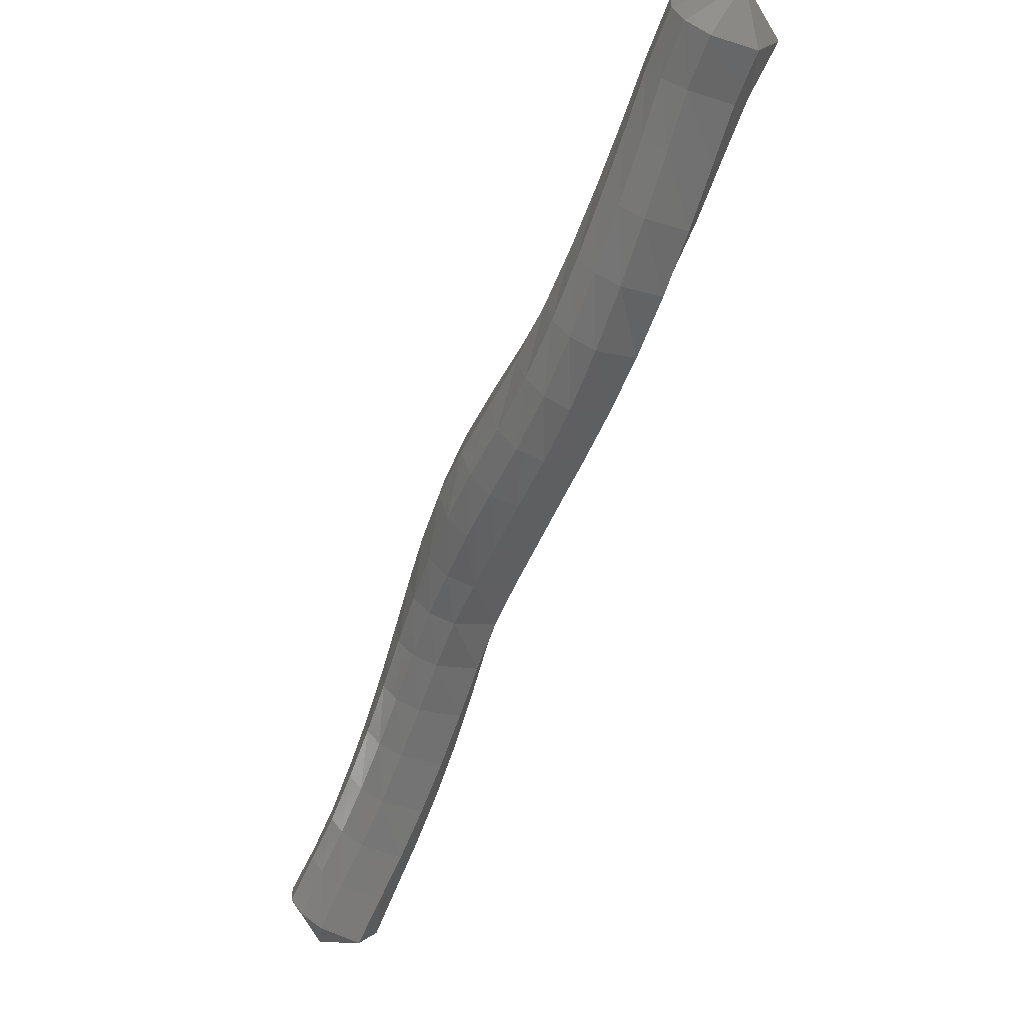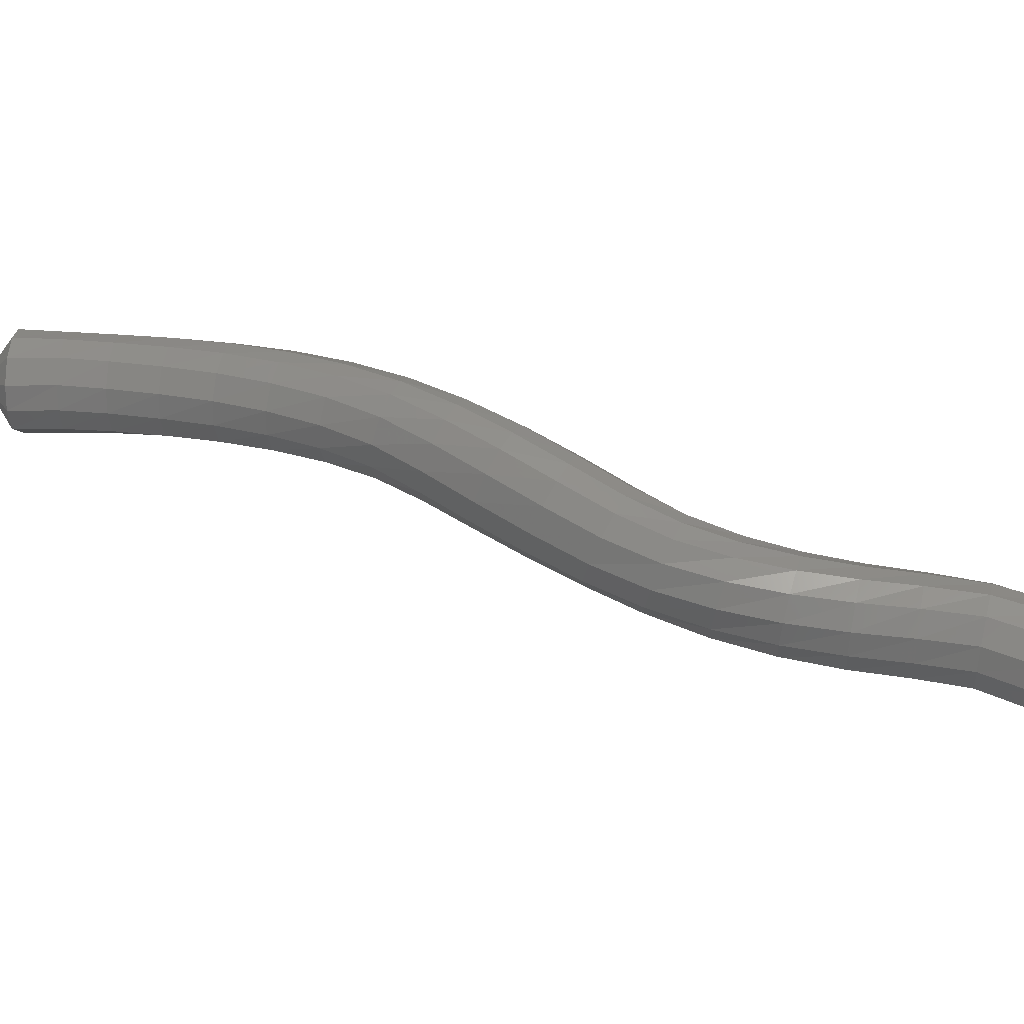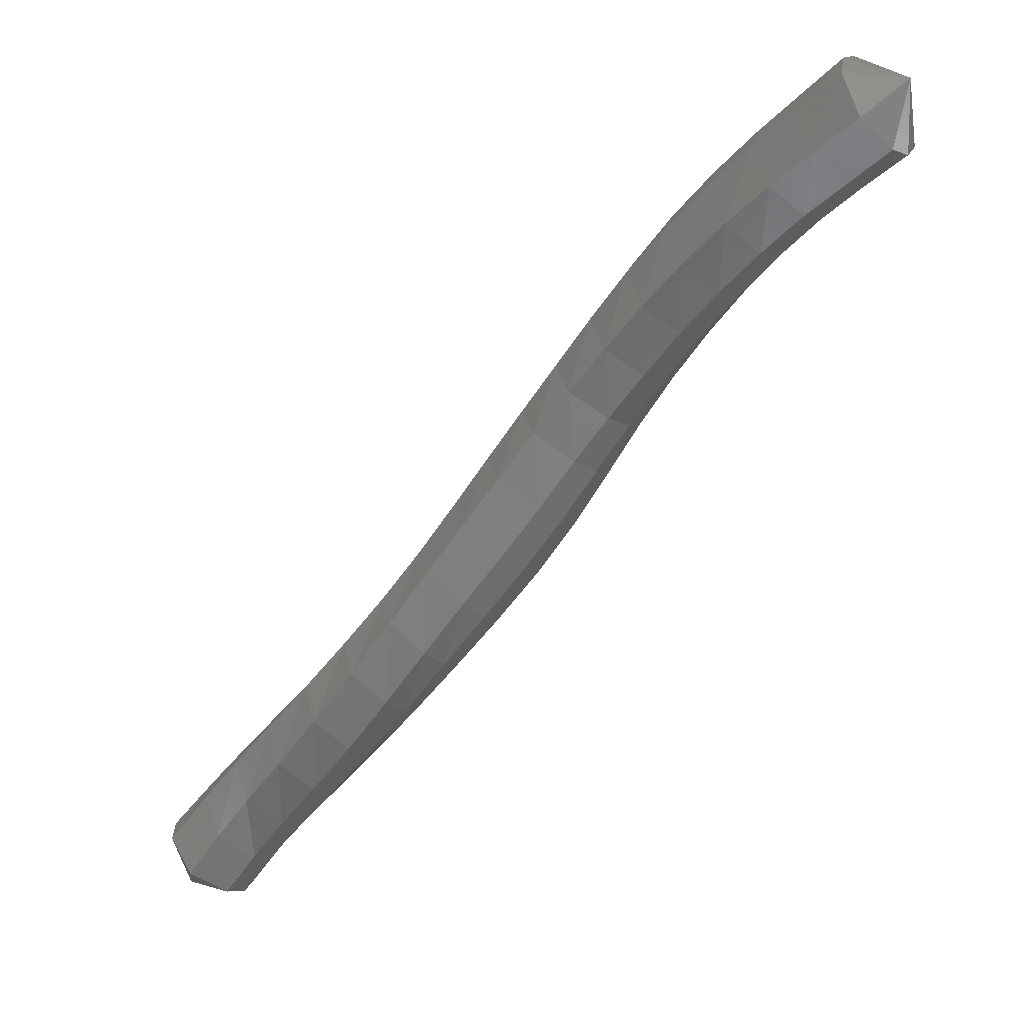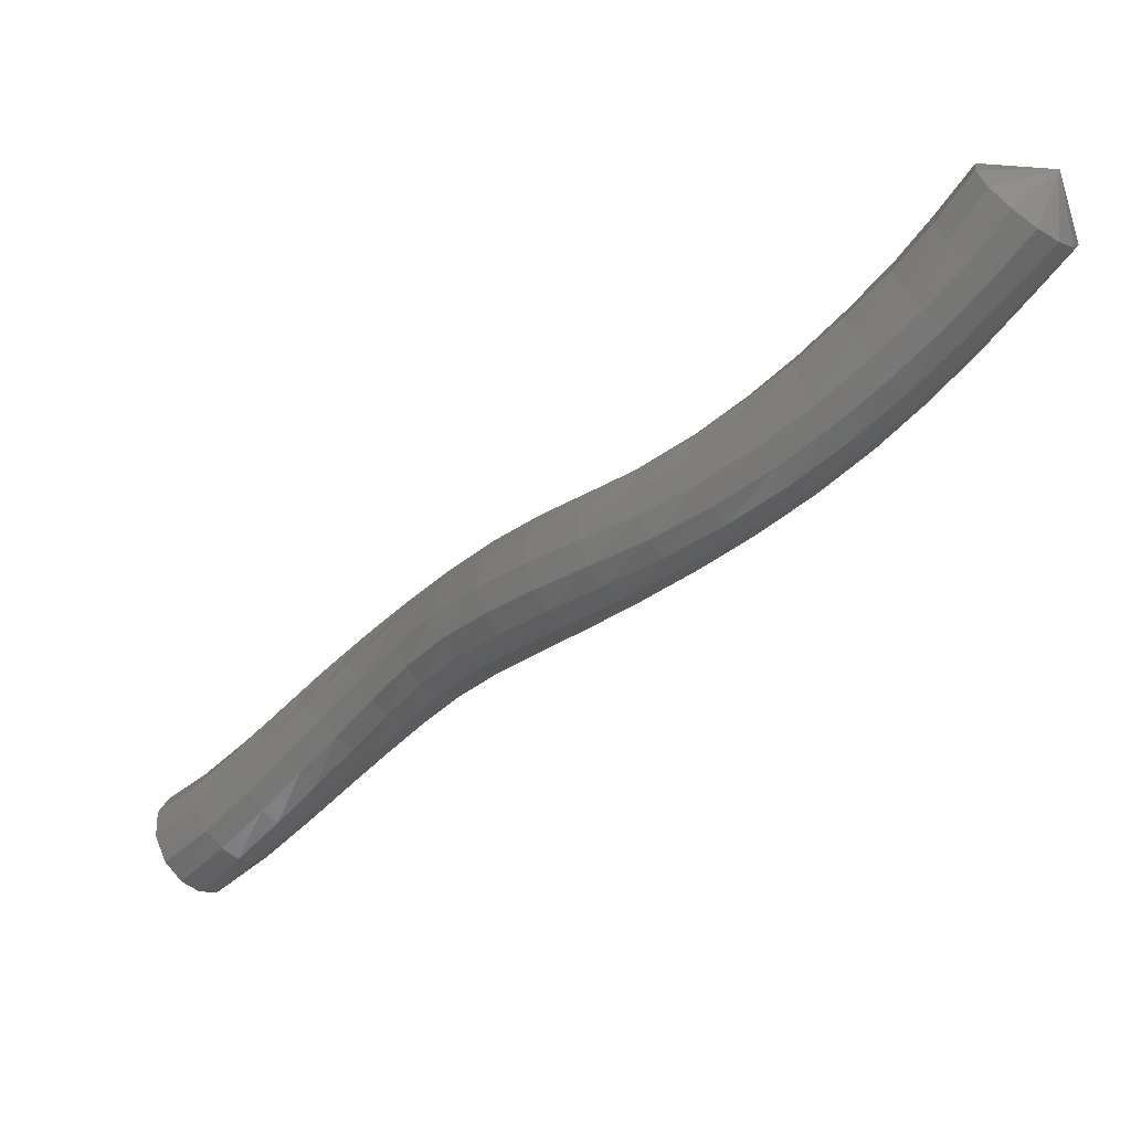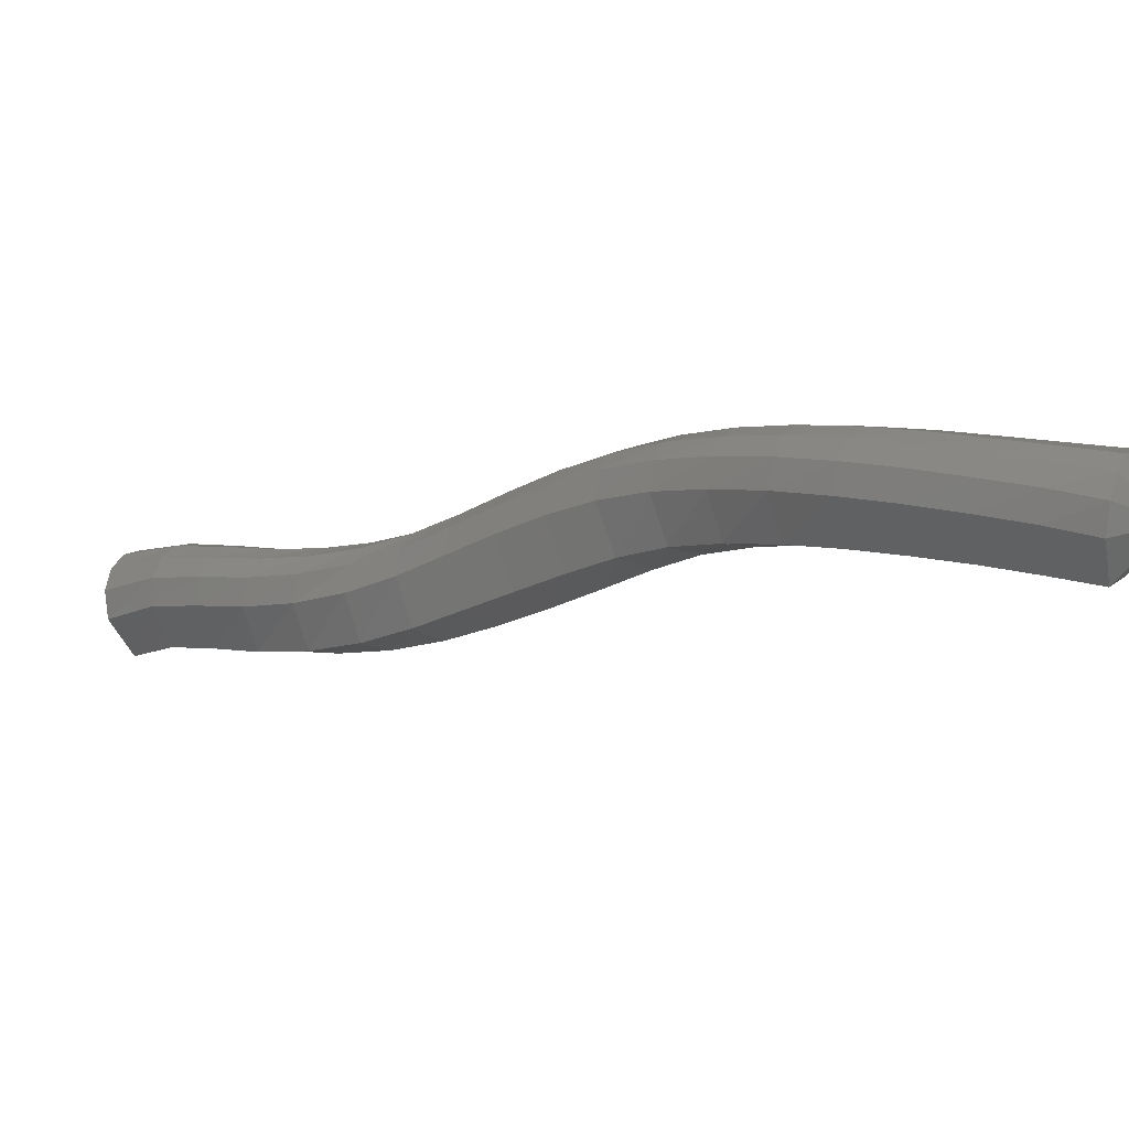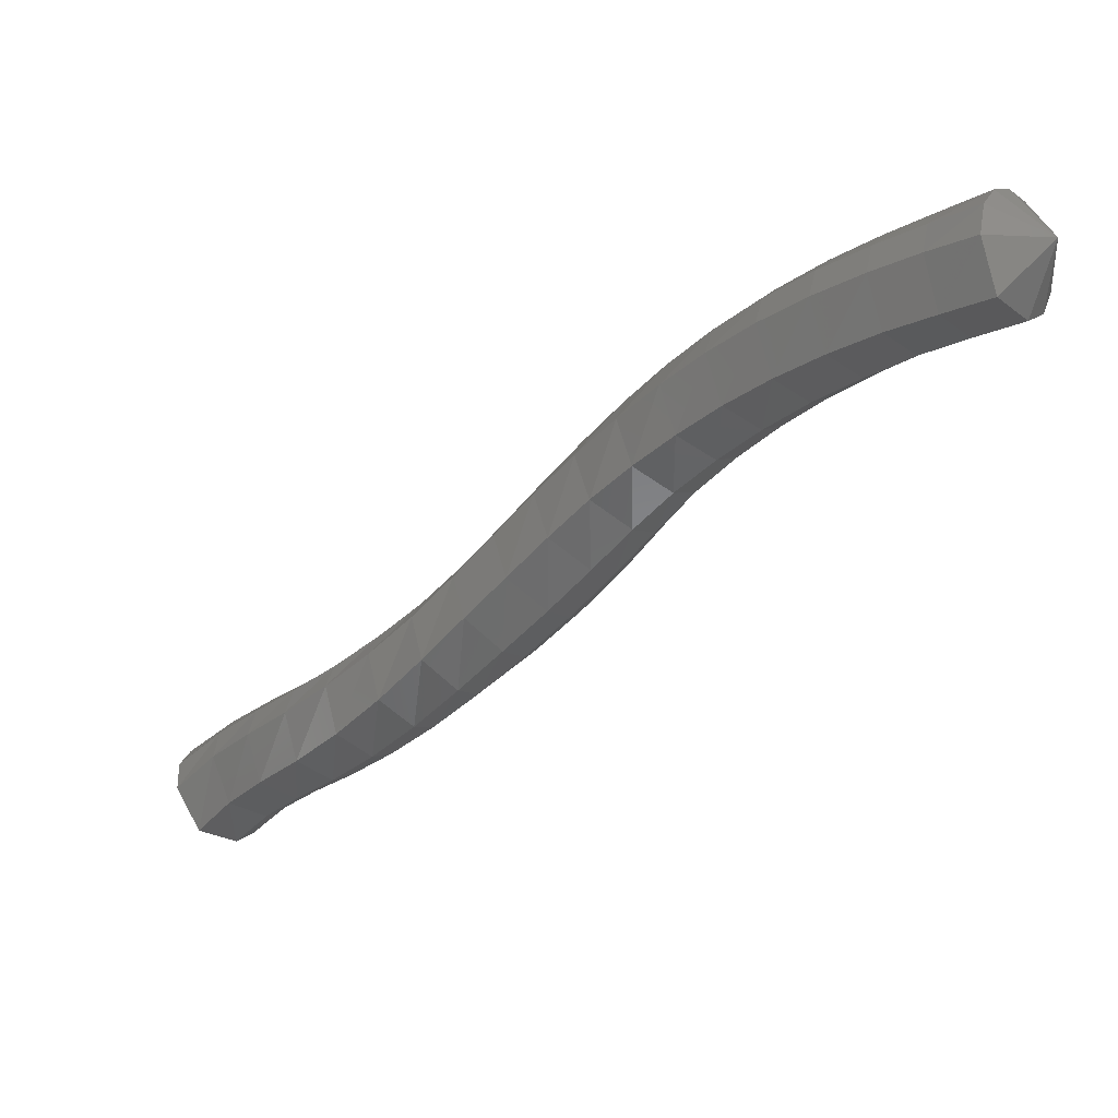
<metadata>
{"format":"stl","ext":"stl","renderer":"f3d","projection":"perspective","resolution":1024,"background":"white","views":[{"elev":-79.1,"azim":-62.9,"up":"+Z"},{"elev":-13.0,"azim":-123.0,"up":"+Z"},{"elev":-38.5,"azim":99.5,"up":"+Z"},{"elev":37.5,"azim":-18.8,"up":"+Y"},{"elev":22.8,"azim":81.4,"up":"+Z"},{"elev":-13.9,"azim":95.3,"up":"+Z"}]}
</metadata>
<code>
# stl→obj: 211 verts, 440 faces
v 50.44 76.81 323.2
v 50.5 76.22 322.6
v 50.66 76.08 323.2
v 50.1 75.7 322.6
v 50.24 75.57 323.2
v 49.71 75.19 322.6
v 49.81 75.05 323.2
v 49.27 74.65 322.5
v 49.33 74.5 323.1
v 48.8 74.12 322.5
v 48.83 73.97 323
v 48.32 73.61 322.4
v 48.3 73.45 322.9
v 47.84 73.12 322.2
v 47.77 72.95 322.8
v 47.4 72.63 322
v 47.25 72.46 322.6
v 47.01 72.16 321.8
v 46.78 71.98 322.3
v 46.64 71.68 321.4
v 46.36 71.5 322
v 46.26 71.19 321.1
v 45.95 71.01 321.7
v 45.86 70.68 320.8
v 45.57 70.52 321.3
v 45.44 70.15 320.4
v 45.21 70 320.9
v 44.97 69.6 320
v 44.82 69.45 320.6
v 44.46 69.03 319.7
v 44.39 68.88 320.3
v 43.92 68.47 319.5
v 43.91 68.31 320.1
v 43.39 67.92 319.4
v 43.42 67.77 319.9
v 42.91 67.45 319.2
v 42.95 67.25 319.8
v 42.51 67 318.9
v 42.54 66.72 319.4
v 41.81 66.79 319.2
v 50.57 76.13 323.5
v 50.13 75.63 323.5
v 49.69 75.11 323.5
v 49.2 74.57 323.4
v 48.69 74.04 323.4
v 48.14 73.52 323.2
v 47.58 73.02 323.1
v 47.03 72.54 322.8
v 46.52 72.06 322.6
v 46.06 71.58 322.2
v 45.65 71.09 321.9
v 45.28 70.59 321.5
v 44.94 70.07 321.1
v 44.59 69.51 320.8
v 44.19 68.95 320.6
v 43.75 68.38 320.4
v 43.28 67.84 320.2
v 42.81 67.29 320.1
v 42.38 66.7 319.8
v 50.39 76.24 323.8
v 49.95 75.75 323.7
v 49.52 75.24 323.7
v 49.02 74.7 323.6
v 48.5 74.18 323.5
v 47.95 73.67 323.4
v 47.39 73.18 323.2
v 46.82 72.7 322.9
v 46.28 72.22 322.7
v 45.81 71.74 322.3
v 45.39 71.25 321.9
v 45.02 70.74 321.5
v 44.7 70.21 321.2
v 44.36 69.65 320.9
v 43.98 69.08 320.7
v 43.55 68.52 320.5
v 43.09 67.97 320.4
v 42.62 67.41 320.2
v 42.18 66.78 320
v 50.17 76.4 323.8
v 49.75 75.9 323.8
v 49.32 75.4 323.7
v 48.83 74.87 323.7
v 48.31 74.35 323.6
v 47.76 73.85 323.4
v 47.2 73.36 323.2
v 46.63 72.89 322.9
v 46.09 72.42 322.6
v 45.61 71.95 322.3
v 45.19 71.44 321.9
v 44.82 70.92 321.5
v 44.5 70.38 321.2
v 44.16 69.82 320.9
v 43.78 69.25 320.7
v 43.35 68.69 320.6
v 42.9 68.15 320.5
v 42.42 67.58 320.3
v 41.96 66.94 320
v 49.95 76.56 323.8
v 49.55 76.05 323.7
v 49.13 75.55 323.7
v 48.65 75.04 323.6
v 48.15 74.52 323.5
v 47.61 74.03 323.3
v 47.06 73.55 323.1
v 46.51 73.08 322.8
v 45.98 72.62 322.5
v 45.5 72.15 322.1
v 45.08 71.64 321.7
v 44.71 71.1 321.3
v 44.37 70.55 321
v 44.02 69.98 320.8
v 43.62 69.41 320.6
v 43.19 68.86 320.5
v 42.74 68.32 320.4
v 42.25 67.75 320.3
v 41.76 67.14 320
v 49.75 76.71 323.6
v 49.38 76.19 323.6
v 48.98 75.7 323.5
v 48.51 75.19 323.4
v 48.02 74.68 323.3
v 47.51 74.19 323.1
v 46.98 73.72 322.9
v 46.45 73.25 322.6
v 45.94 72.81 322.3
v 45.48 72.34 321.9
v 45.07 71.82 321.5
v 44.7 71.27 321.1
v 44.34 70.7 320.8
v 43.95 70.13 320.6
v 43.53 69.57 320.4
v 43.07 69.01 320.3
v 42.61 68.47 320.2
v 42.12 67.92 320.1
v 41.62 67.35 319.8
v 49.65 76.8 323.3
v 49.28 76.28 323.3
v 48.89 75.79 323.2
v 48.45 75.29 323.2
v 47.97 74.79 323
v 47.48 74.31 322.9
v 46.98 73.83 322.6
v 46.49 73.37 322.4
v 46.03 72.93 322
v 45.59 72.46 321.6
v 45.18 71.94 321.2
v 44.81 71.39 320.8
v 44.42 70.81 320.5
v 43.99 70.24 320.3
v 43.53 69.67 320.1
v 43.04 69.12 320
v 42.56 68.58 319.9
v 42.07 68.06 319.8
v 41.59 67.52 319.6
v 49.68 76.8 323
v 49.3 76.28 323
v 48.93 75.8 322.9
v 48.5 75.3 322.8
v 48.04 74.8 322.7
v 47.58 74.31 322.5
v 47.1 73.84 322.3
v 46.65 73.38 322
v 46.24 72.94 321.7
v 45.83 72.47 321.3
v 45.44 71.95 320.9
v 45.05 71.39 320.6
v 44.63 70.82 320.2
v 44.16 70.24 320
v 43.65 69.68 319.8
v 43.14 69.12 319.7
v 42.63 68.59 319.6
v 42.14 68.09 319.5
v 41.69 67.59 319.2
v 49.83 76.7 322.7
v 49.44 76.2 322.7
v 49.07 75.71 322.6
v 48.65 75.2 322.6
v 48.21 74.7 322.4
v 47.75 74.21 322.3
v 47.3 73.73 322.1
v 46.87 73.27 321.8
v 46.49 72.82 321.5
v 46.11 72.35 321.1
v 45.73 71.84 320.8
v 45.33 71.29 320.4
v 44.89 70.72 320.1
v 44.39 70.15 319.8
v 43.86 69.58 319.6
v 43.32 69.03 319.5
v 42.79 68.49 319.3
v 42.3 68.02 319.2
v 41.88 67.55 319
v 50.07 76.53 322.6
v 49.67 76.03 322.5
v 49.3 75.53 322.5
v 48.88 75.02 322.4
v 48.44 74.5 322.3
v 47.98 74.01 322.2
v 47.53 73.52 322
v 47.12 73.05 321.8
v 46.76 72.6 321.5
v 46.39 72.12 321.1
v 46.01 71.62 320.8
v 45.61 71.08 320.4
v 45.17 70.53 320.1
v 44.66 69.96 319.8
v 44.12 69.39 319.5
v 43.56 68.84 319.3
v 43.02 68.3 319.2
v 42.54 67.84 319.1
v 42.13 67.38 318.8
f 1 1 2
f 2 1 3
f 2 3 4
f 4 3 5
f 4 5 6
f 6 5 7
f 6 7 8
f 8 7 9
f 8 9 10
f 10 9 11
f 10 11 12
f 12 11 13
f 12 13 14
f 14 13 15
f 14 15 16
f 16 15 17
f 16 17 18
f 18 17 19
f 18 19 20
f 20 19 21
f 20 21 22
f 22 21 23
f 22 23 24
f 24 23 25
f 24 25 26
f 26 25 27
f 26 27 28
f 28 27 29
f 28 29 30
f 30 29 31
f 30 31 32
f 32 31 33
f 32 33 34
f 34 33 35
f 34 35 36
f 36 35 37
f 36 37 38
f 38 37 39
f 38 39 40
f 40 39 40
f 1 1 3
f 3 1 41
f 3 41 5
f 5 41 42
f 5 42 7
f 7 42 43
f 7 43 9
f 9 43 44
f 9 44 11
f 11 44 45
f 11 45 13
f 13 45 46
f 13 46 15
f 15 46 47
f 15 47 17
f 17 47 48
f 17 48 19
f 19 48 49
f 19 49 21
f 21 49 50
f 21 50 23
f 23 50 51
f 23 51 25
f 25 51 52
f 25 52 27
f 27 52 53
f 27 53 29
f 29 53 54
f 29 54 31
f 31 54 55
f 31 55 33
f 33 55 56
f 33 56 35
f 35 56 57
f 35 57 37
f 37 57 58
f 37 58 39
f 39 58 59
f 39 59 40
f 40 59 40
f 1 1 41
f 41 1 60
f 41 60 42
f 42 60 61
f 42 61 43
f 43 61 62
f 43 62 44
f 44 62 63
f 44 63 45
f 45 63 64
f 45 64 46
f 46 64 65
f 46 65 47
f 47 65 66
f 47 66 48
f 48 66 67
f 48 67 49
f 49 67 68
f 49 68 50
f 50 68 69
f 50 69 51
f 51 69 70
f 51 70 52
f 52 70 71
f 52 71 53
f 53 71 72
f 53 72 54
f 54 72 73
f 54 73 55
f 55 73 74
f 55 74 56
f 56 74 75
f 56 75 57
f 57 75 76
f 57 76 58
f 58 76 77
f 58 77 59
f 59 77 78
f 59 78 40
f 40 78 40
f 1 1 60
f 60 1 79
f 60 79 61
f 61 79 80
f 61 80 62
f 62 80 81
f 62 81 63
f 63 81 82
f 63 82 64
f 64 82 83
f 64 83 65
f 65 83 84
f 65 84 66
f 66 84 85
f 66 85 67
f 67 85 86
f 67 86 68
f 68 86 87
f 68 87 69
f 69 87 88
f 69 88 70
f 70 88 89
f 70 89 71
f 71 89 90
f 71 90 72
f 72 90 91
f 72 91 73
f 73 91 92
f 73 92 74
f 74 92 93
f 74 93 75
f 75 93 94
f 75 94 76
f 76 94 95
f 76 95 77
f 77 95 96
f 77 96 78
f 78 96 97
f 78 97 40
f 40 97 40
f 1 1 79
f 79 1 98
f 79 98 80
f 80 98 99
f 80 99 81
f 81 99 100
f 81 100 82
f 82 100 101
f 82 101 83
f 83 101 102
f 83 102 84
f 84 102 103
f 84 103 85
f 85 103 104
f 85 104 86
f 86 104 105
f 86 105 87
f 87 105 106
f 87 106 88
f 88 106 107
f 88 107 89
f 89 107 108
f 89 108 90
f 90 108 109
f 90 109 91
f 91 109 110
f 91 110 92
f 92 110 111
f 92 111 93
f 93 111 112
f 93 112 94
f 94 112 113
f 94 113 95
f 95 113 114
f 95 114 96
f 96 114 115
f 96 115 97
f 97 115 116
f 97 116 40
f 40 116 40
f 1 1 98
f 98 1 117
f 98 117 99
f 99 117 118
f 99 118 100
f 100 118 119
f 100 119 101
f 101 119 120
f 101 120 102
f 102 120 121
f 102 121 103
f 103 121 122
f 103 122 104
f 104 122 123
f 104 123 105
f 105 123 124
f 105 124 106
f 106 124 125
f 106 125 107
f 107 125 126
f 107 126 108
f 108 126 127
f 108 127 109
f 109 127 128
f 109 128 110
f 110 128 129
f 110 129 111
f 111 129 130
f 111 130 112
f 112 130 131
f 112 131 113
f 113 131 132
f 113 132 114
f 114 132 133
f 114 133 115
f 115 133 134
f 115 134 116
f 116 134 135
f 116 135 40
f 40 135 40
f 1 1 117
f 117 1 136
f 117 136 118
f 118 136 137
f 118 137 119
f 119 137 138
f 119 138 120
f 120 138 139
f 120 139 121
f 121 139 140
f 121 140 122
f 122 140 141
f 122 141 123
f 123 141 142
f 123 142 124
f 124 142 143
f 124 143 125
f 125 143 144
f 125 144 126
f 126 144 145
f 126 145 127
f 127 145 146
f 127 146 128
f 128 146 147
f 128 147 129
f 129 147 148
f 129 148 130
f 130 148 149
f 130 149 131
f 131 149 150
f 131 150 132
f 132 150 151
f 132 151 133
f 133 151 152
f 133 152 134
f 134 152 153
f 134 153 135
f 135 153 154
f 135 154 40
f 40 154 40
f 1 1 136
f 136 1 155
f 136 155 137
f 137 155 156
f 137 156 138
f 138 156 157
f 138 157 139
f 139 157 158
f 139 158 140
f 140 158 159
f 140 159 141
f 141 159 160
f 141 160 142
f 142 160 161
f 142 161 143
f 143 161 162
f 143 162 144
f 144 162 163
f 144 163 145
f 145 163 164
f 145 164 146
f 146 164 165
f 146 165 147
f 147 165 166
f 147 166 148
f 148 166 167
f 148 167 149
f 149 167 168
f 149 168 150
f 150 168 169
f 150 169 151
f 151 169 170
f 151 170 152
f 152 170 171
f 152 171 153
f 153 171 172
f 153 172 154
f 154 172 173
f 154 173 40
f 40 173 40
f 1 1 155
f 155 1 174
f 155 174 156
f 156 174 175
f 156 175 157
f 157 175 176
f 157 176 158
f 158 176 177
f 158 177 159
f 159 177 178
f 159 178 160
f 160 178 179
f 160 179 161
f 161 179 180
f 161 180 162
f 162 180 181
f 162 181 163
f 163 181 182
f 163 182 164
f 164 182 183
f 164 183 165
f 165 183 184
f 165 184 166
f 166 184 185
f 166 185 167
f 167 185 186
f 167 186 168
f 168 186 187
f 168 187 169
f 169 187 188
f 169 188 170
f 170 188 189
f 170 189 171
f 171 189 190
f 171 190 172
f 172 190 191
f 172 191 173
f 173 191 192
f 173 192 40
f 40 192 40
f 1 1 174
f 174 1 193
f 174 193 175
f 175 193 194
f 175 194 176
f 176 194 195
f 176 195 177
f 177 195 196
f 177 196 178
f 178 196 197
f 178 197 179
f 179 197 198
f 179 198 180
f 180 198 199
f 180 199 181
f 181 199 200
f 181 200 182
f 182 200 201
f 182 201 183
f 183 201 202
f 183 202 184
f 184 202 203
f 184 203 185
f 185 203 204
f 185 204 186
f 186 204 205
f 186 205 187
f 187 205 206
f 187 206 188
f 188 206 207
f 188 207 189
f 189 207 208
f 189 208 190
f 190 208 209
f 190 209 191
f 191 209 210
f 191 210 192
f 192 210 211
f 192 211 40
f 40 211 40
f 1 1 193
f 193 1 2
f 193 2 194
f 194 2 4
f 194 4 195
f 195 4 6
f 195 6 196
f 196 6 8
f 196 8 197
f 197 8 10
f 197 10 198
f 198 10 12
f 198 12 199
f 199 12 14
f 199 14 200
f 200 14 16
f 200 16 201
f 201 16 18
f 201 18 202
f 202 18 20
f 202 20 203
f 203 20 22
f 203 22 204
f 204 22 24
f 204 24 205
f 205 24 26
f 205 26 206
f 206 26 28
f 206 28 207
f 207 28 30
f 207 30 208
f 208 30 32
f 208 32 209
f 209 32 34
f 209 34 210
f 210 34 36
f 210 36 211
f 211 36 38
f 211 38 40
f 40 38 40

</code>
